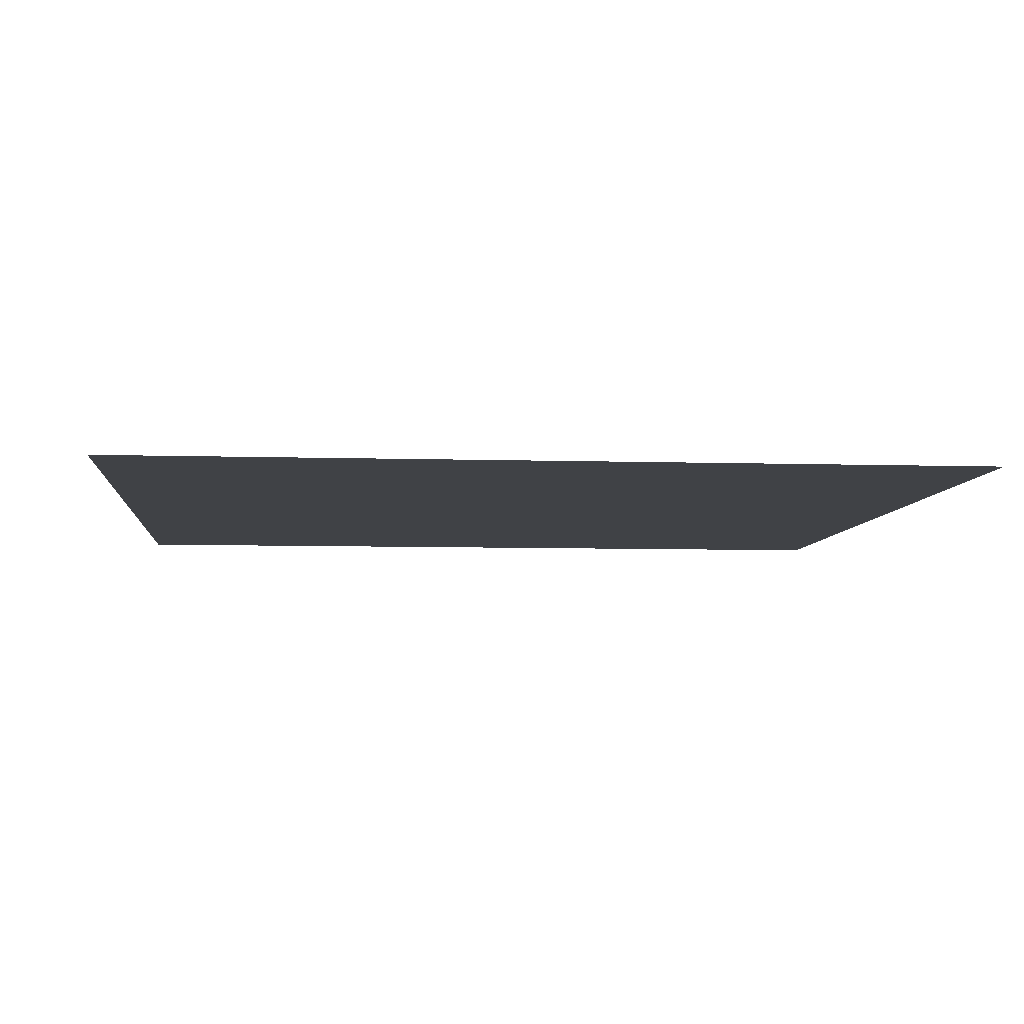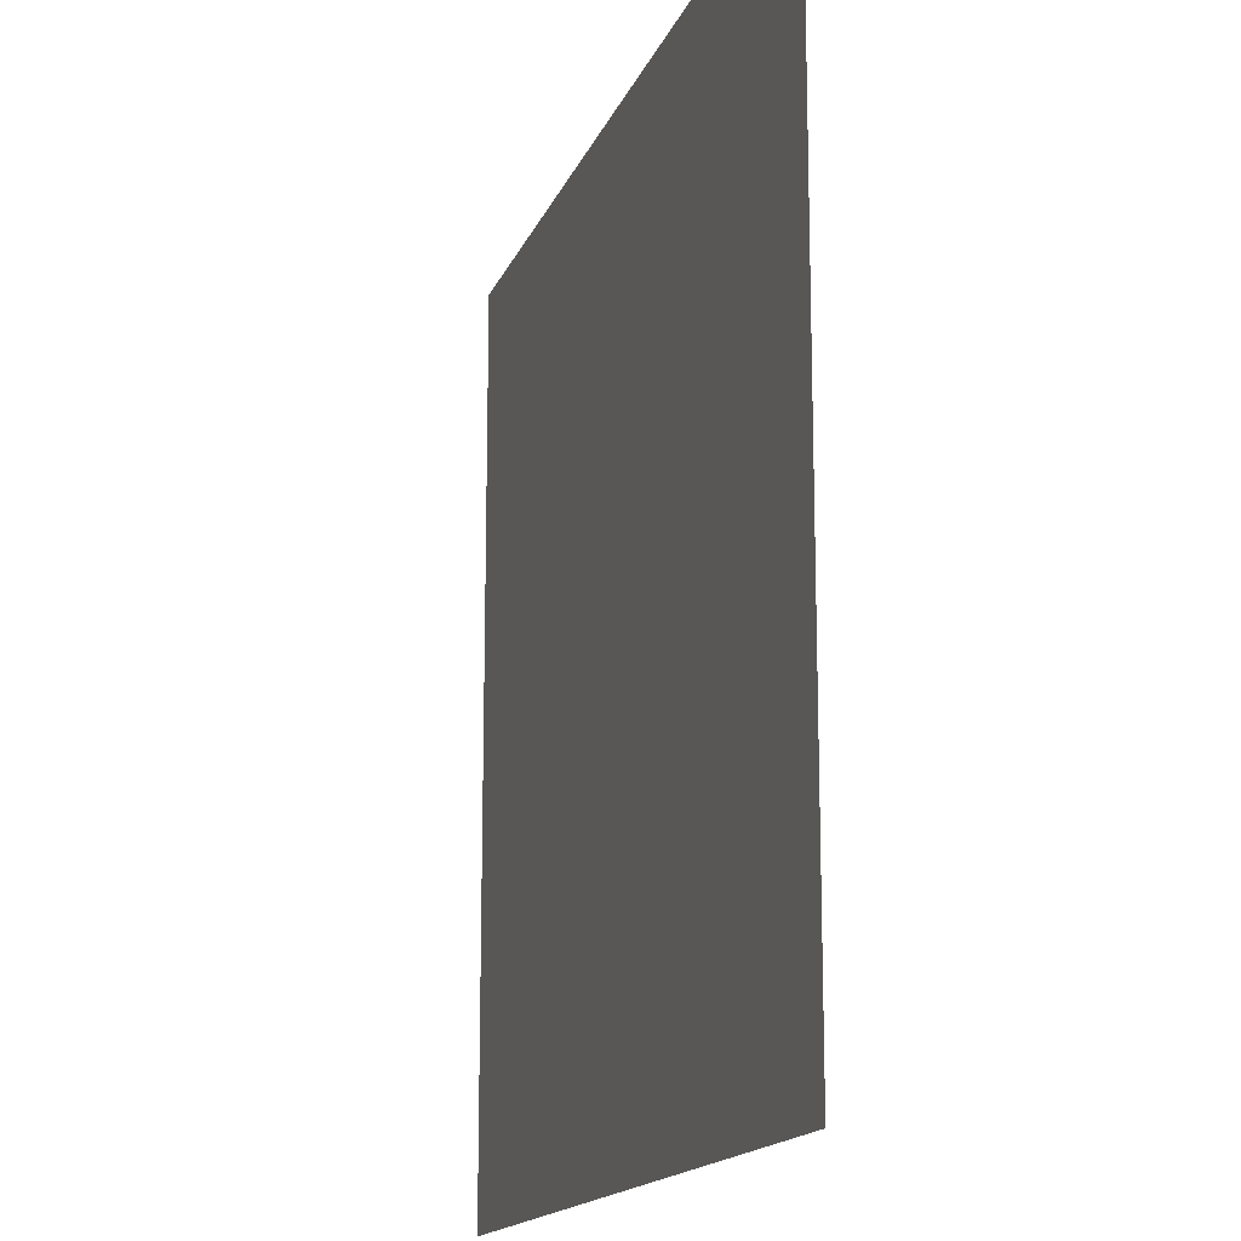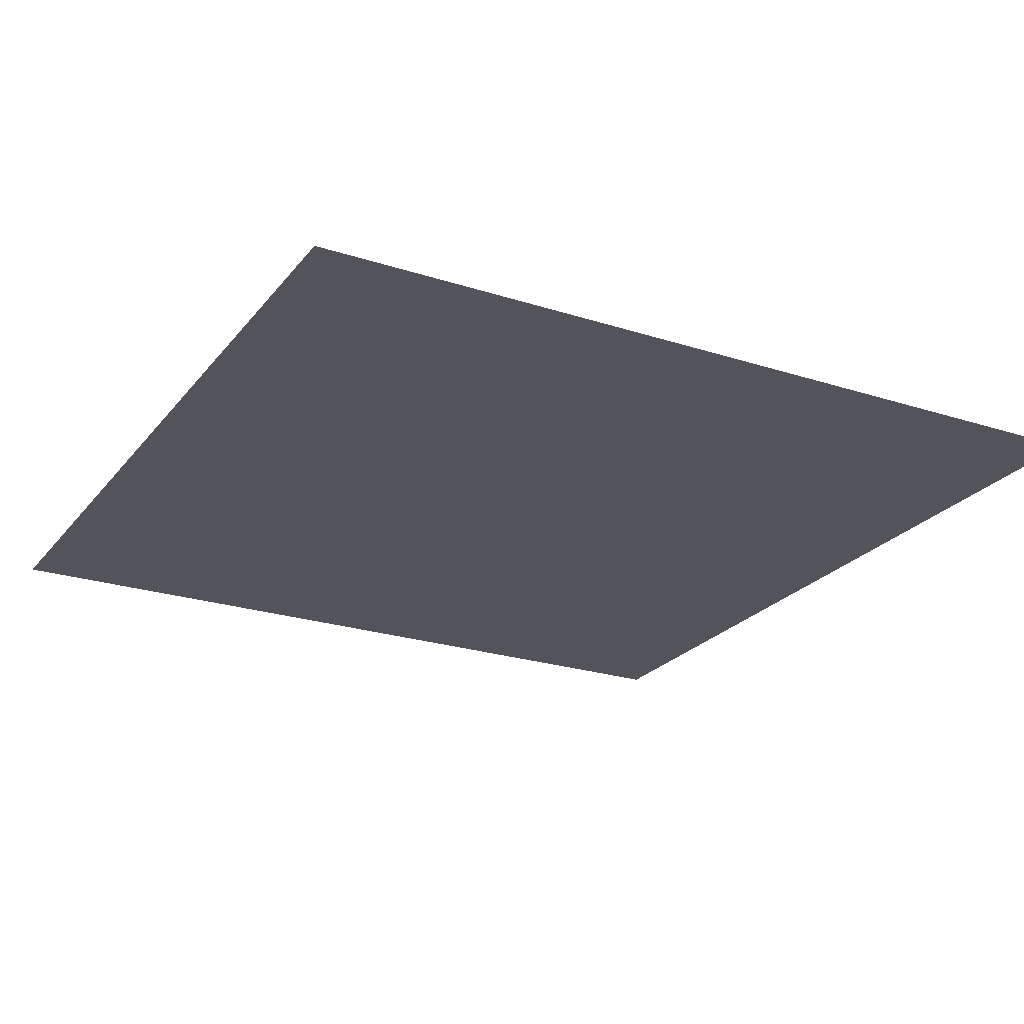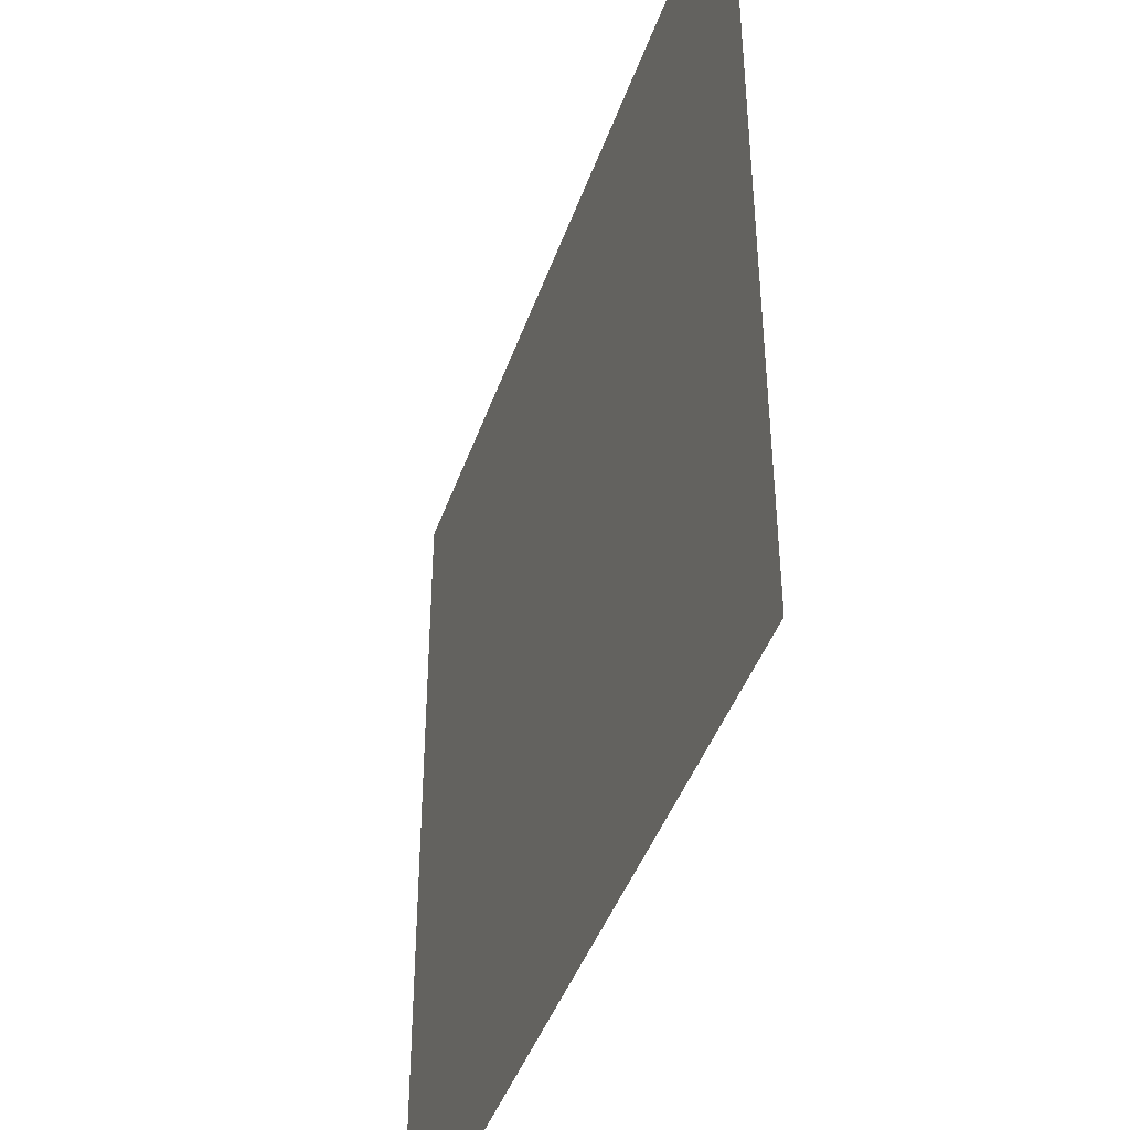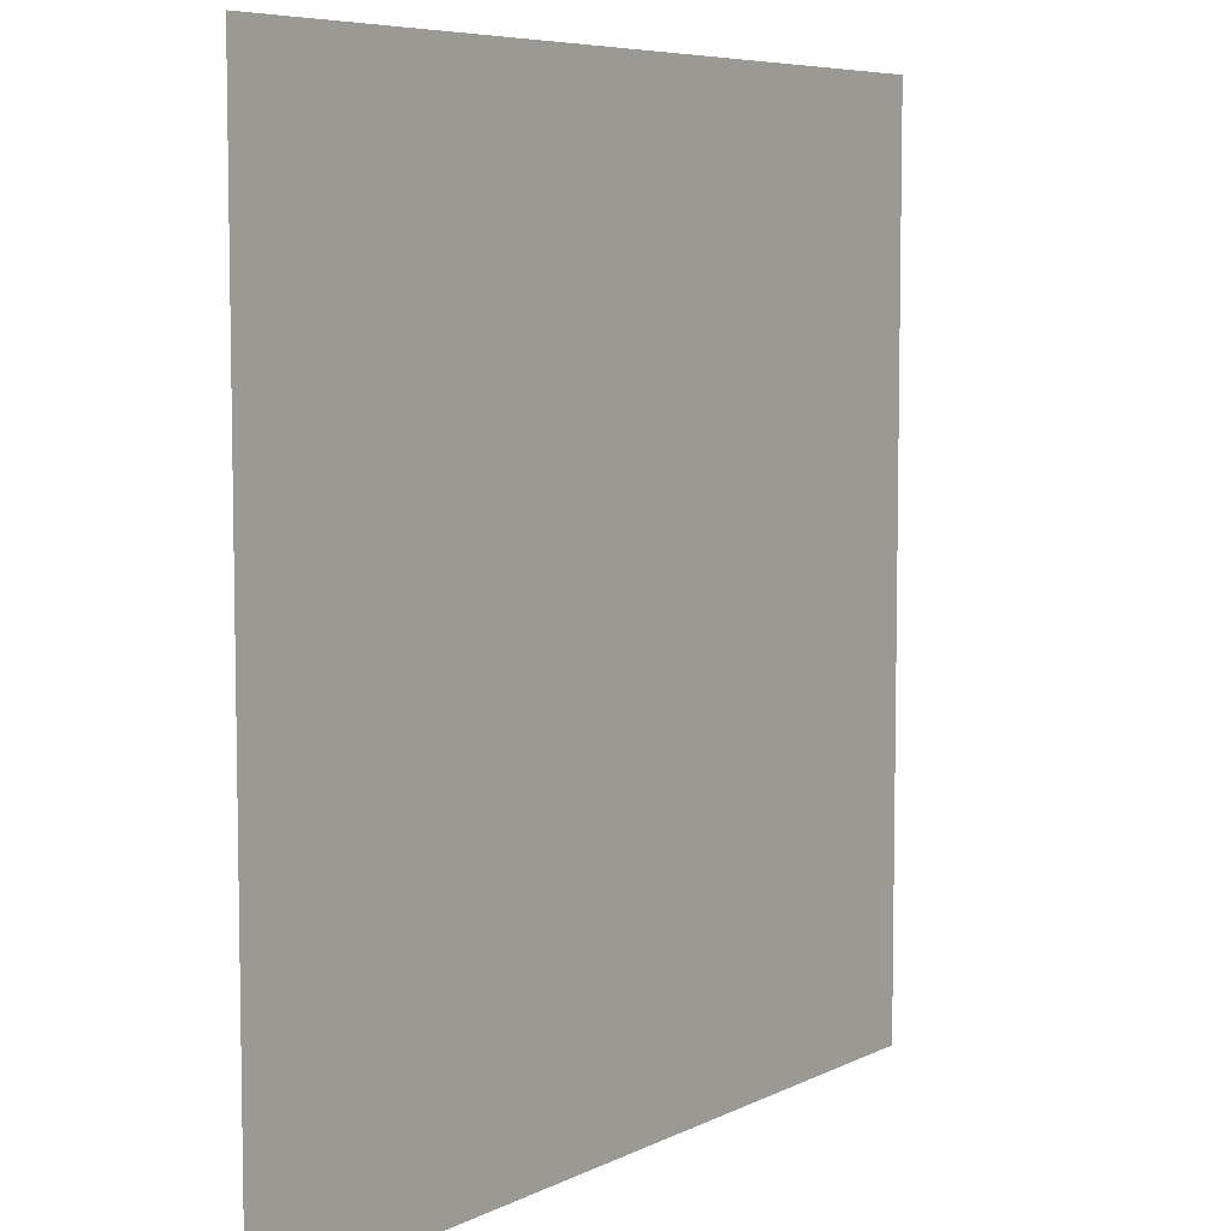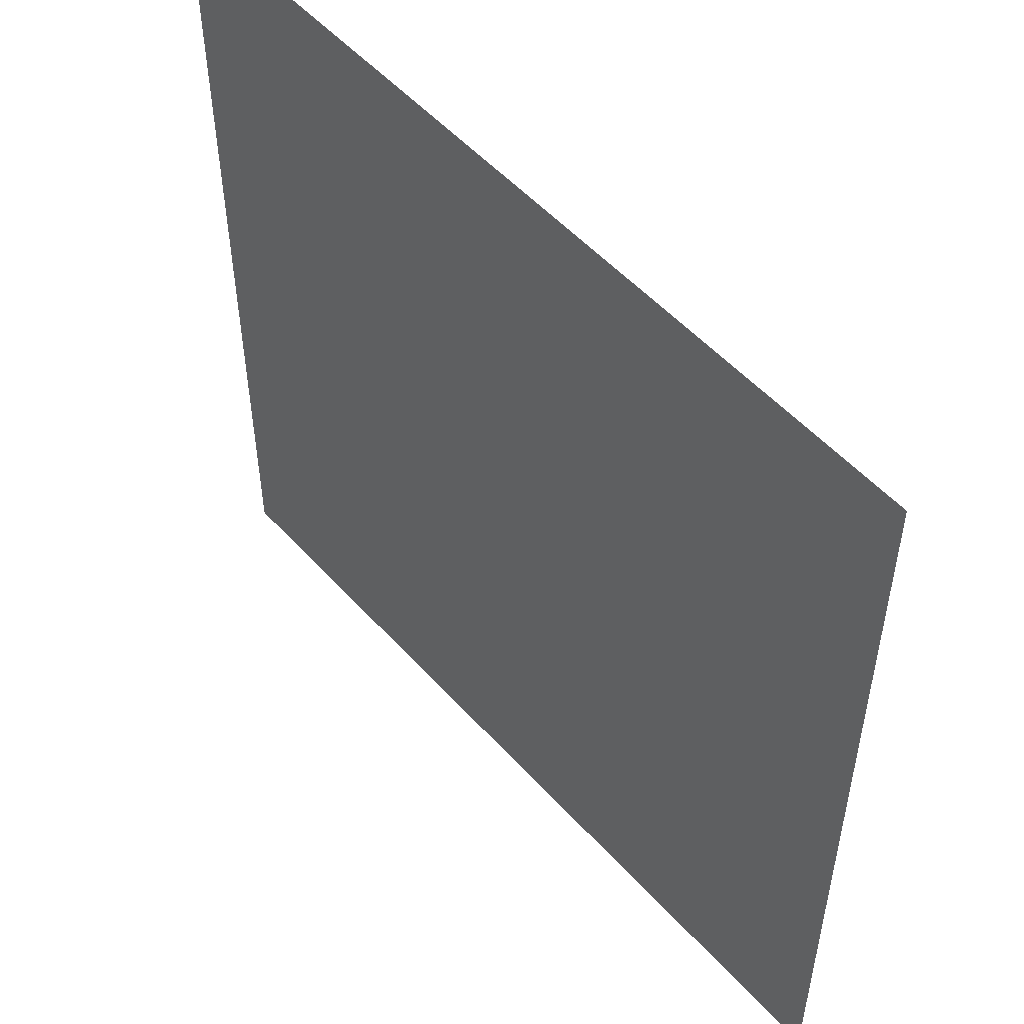
<metadata>
{"format":"obj","ext":"obj","renderer":"f3d","projection":"perspective","resolution":1024,"background":"white","views":[{"elev":-6.4,"azim":84.6,"up":"+Y"},{"elev":-15.7,"azim":73.5,"up":"+Z"},{"elev":-23.7,"azim":151.6,"up":"+Y"},{"elev":-43.4,"azim":-108.6,"up":"+Z"},{"elev":6.7,"azim":-54.7,"up":"+Z"},{"elev":52.8,"azim":-130.8,"up":"+Z"}]}
</metadata>
<code>
o Plane
v 4767 -12.02 -4761
v -4764 -12.02 -4761
v 4767 -12.02 4770
v -4764 -12.02 4770
f 2 1 3
f 2 3 4

</code>
